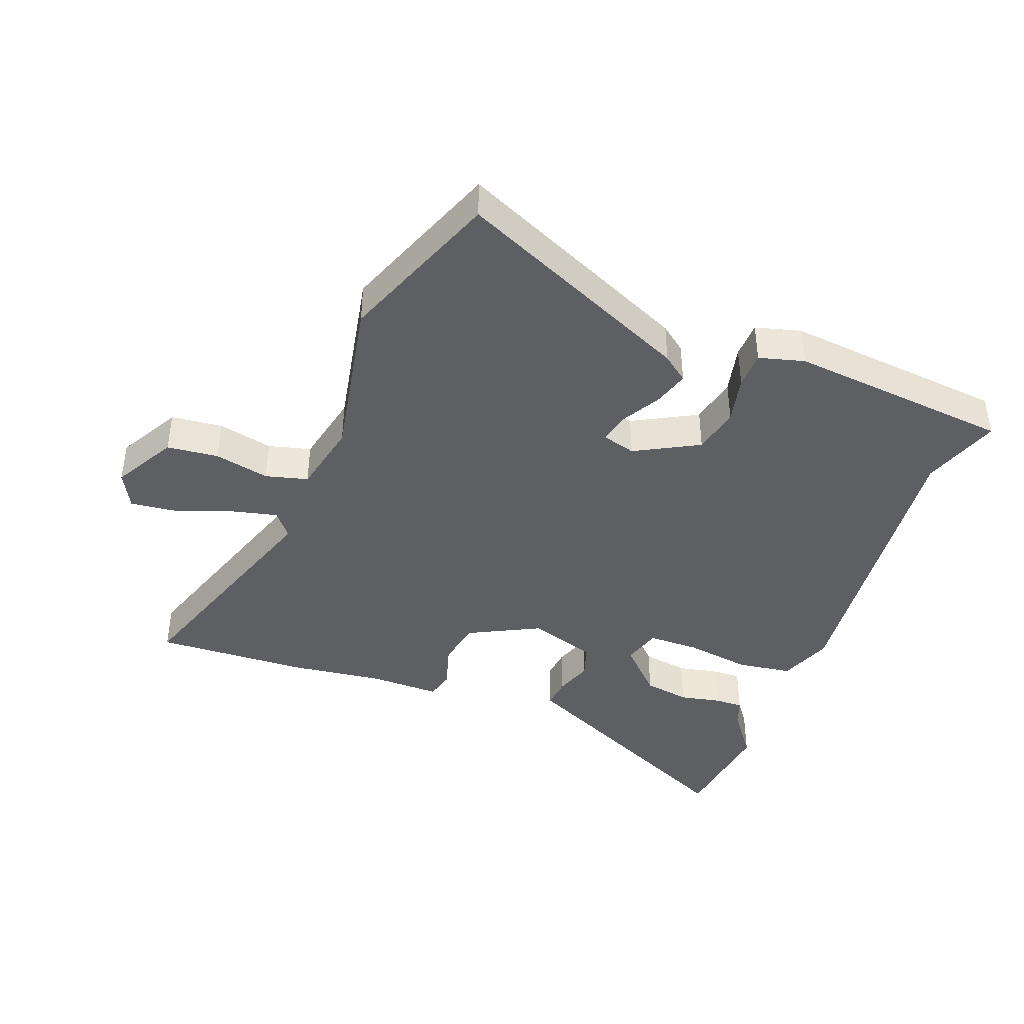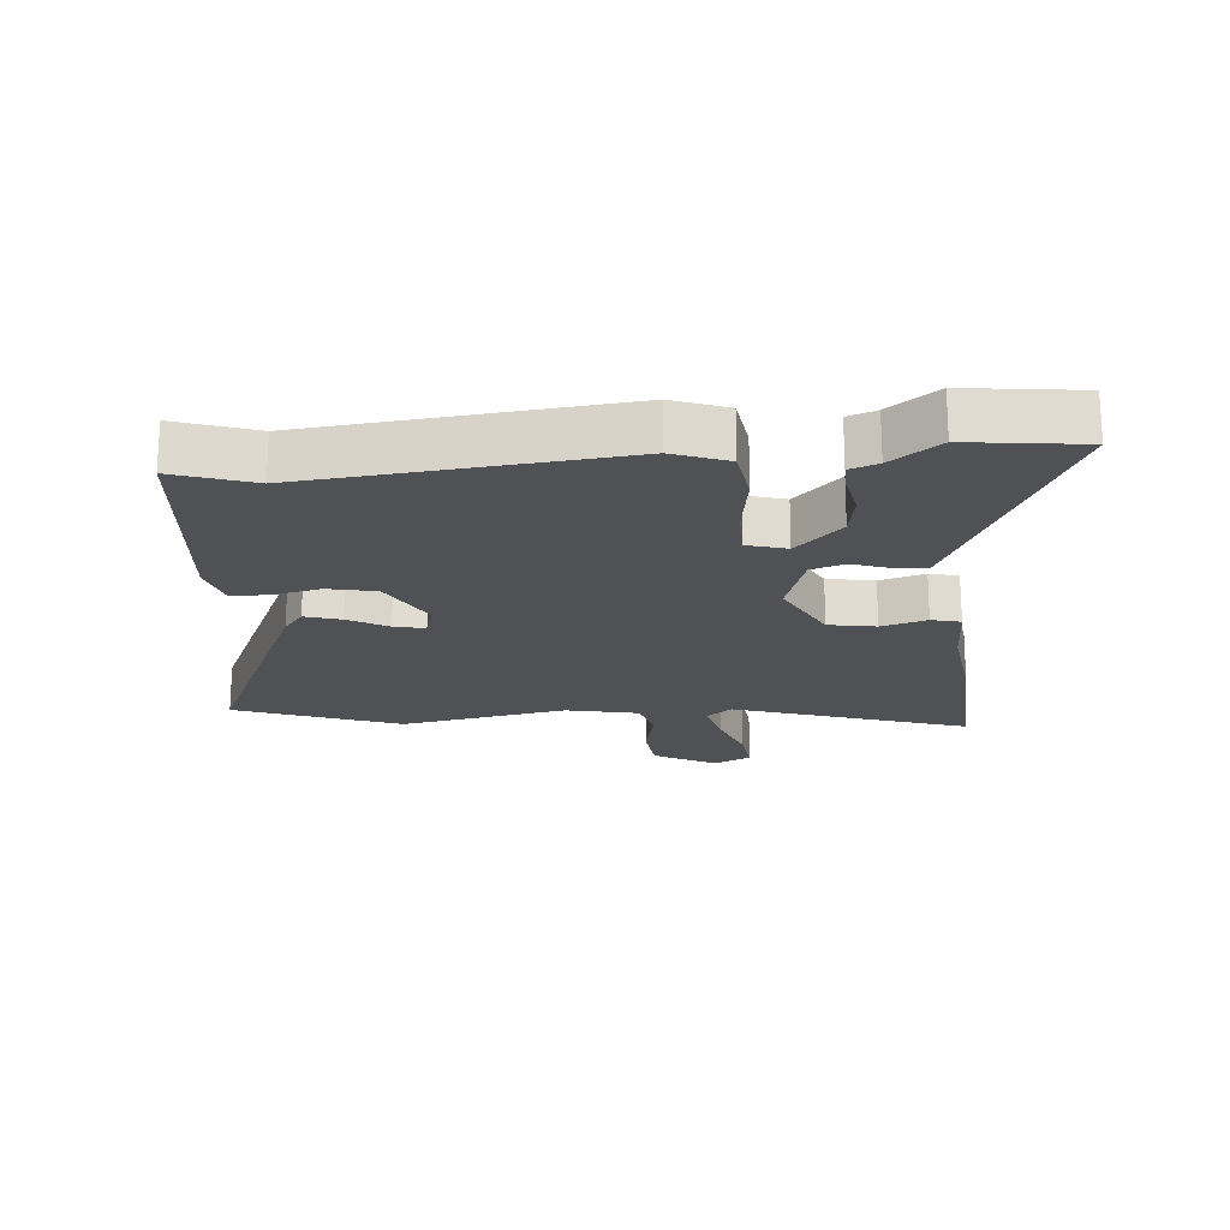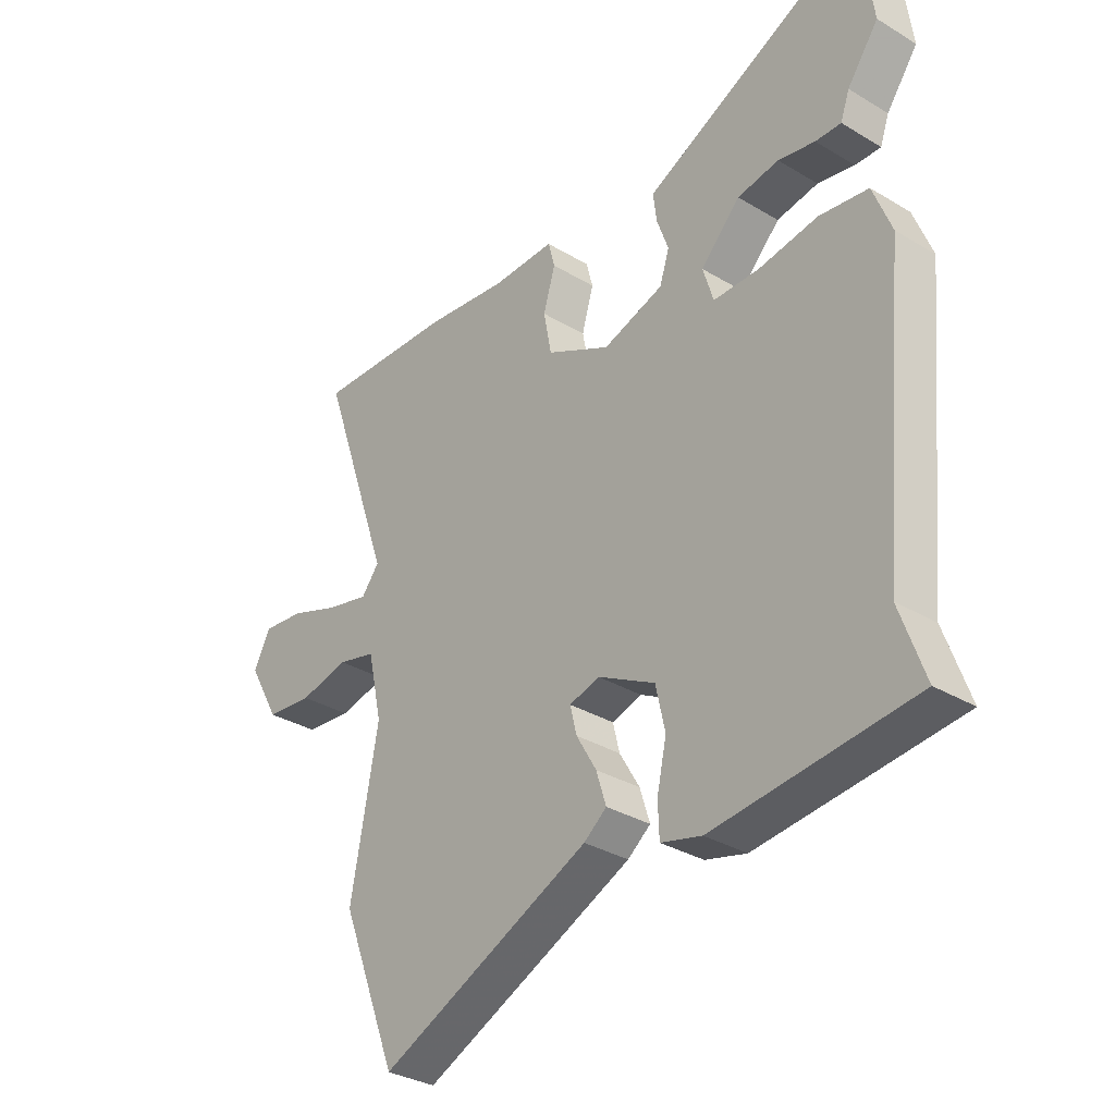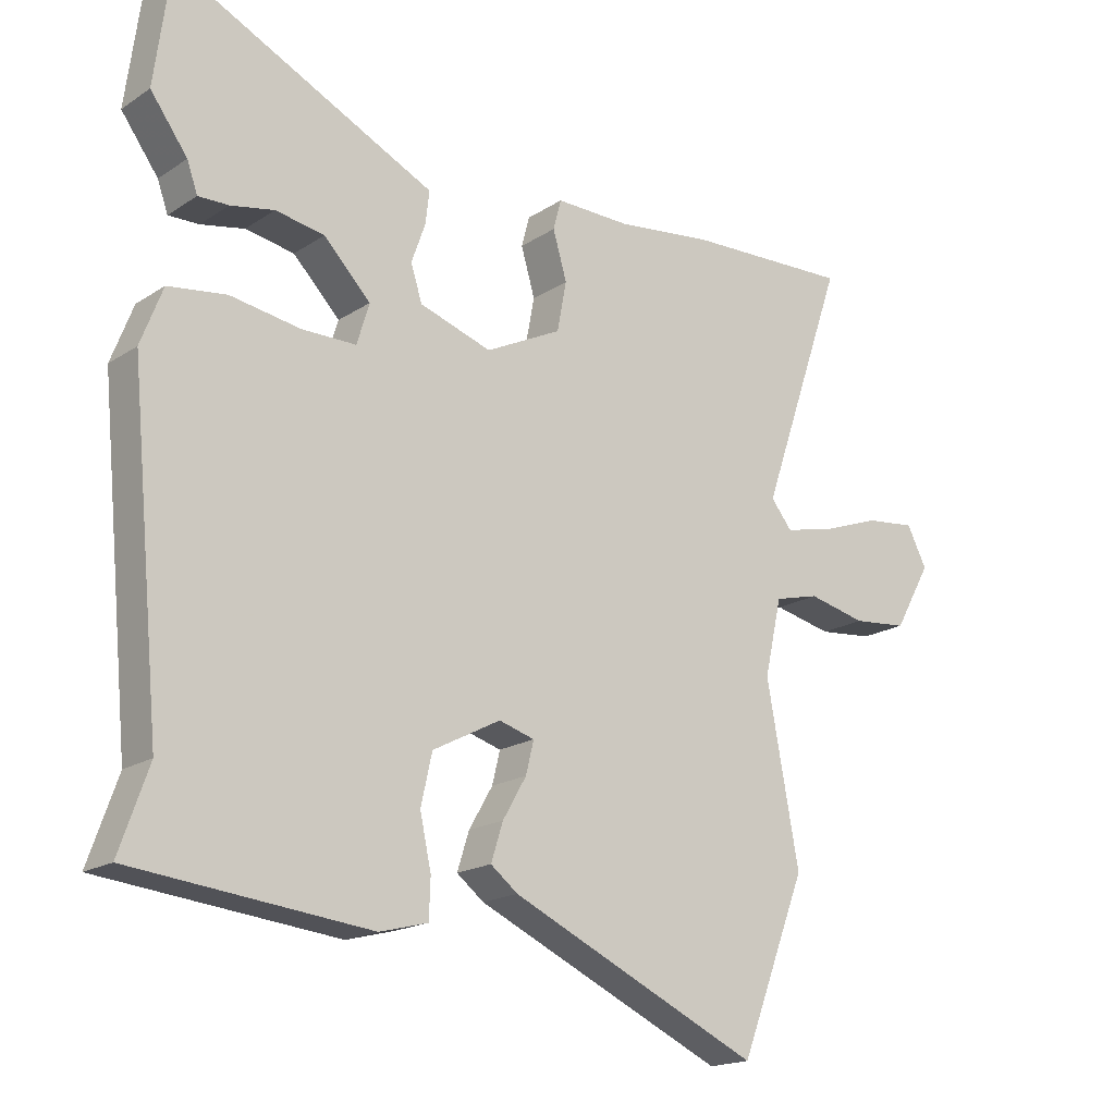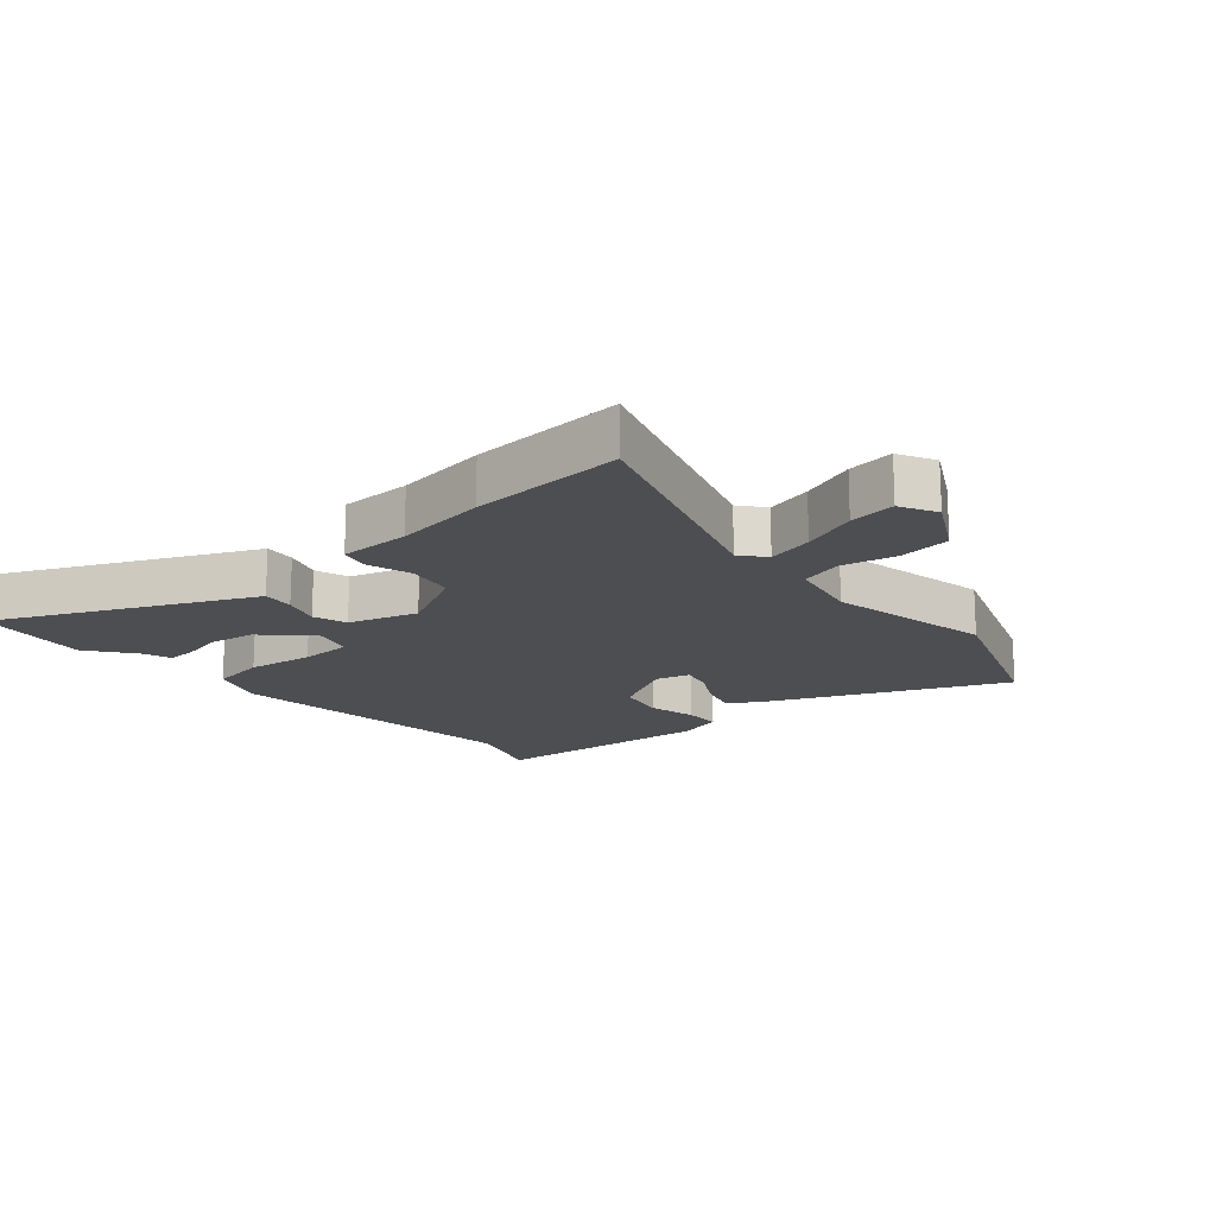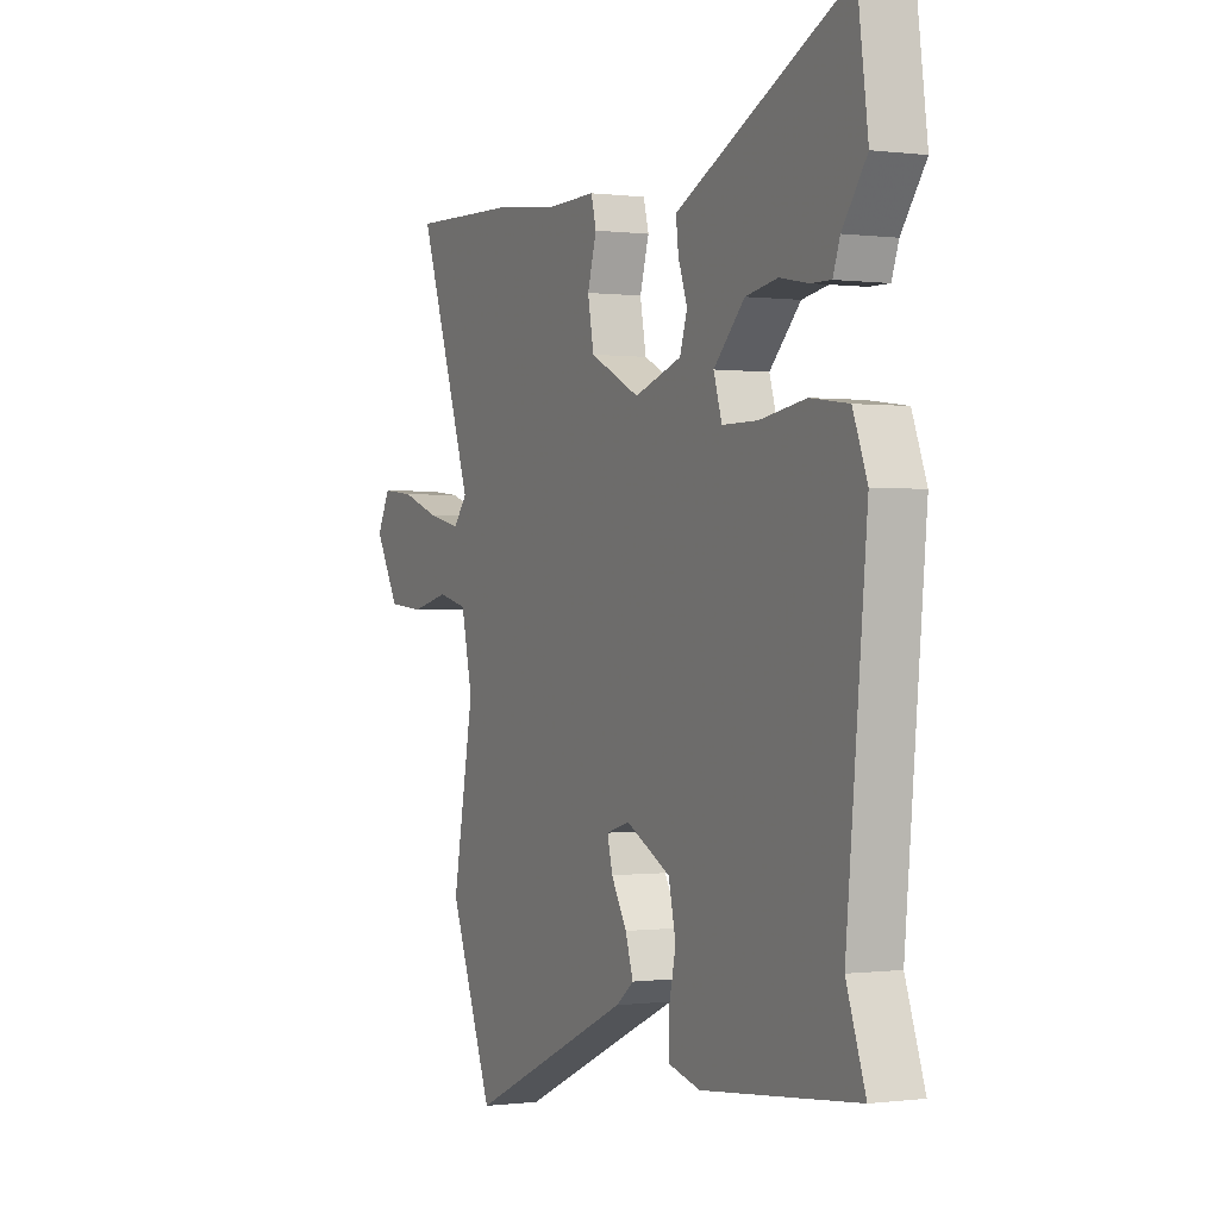
<metadata>
{"format":"obj","ext":"obj","renderer":"f3d","projection":"perspective","resolution":1024,"background":"white","views":[{"elev":-41.8,"azim":159.8,"up":"+Y"},{"elev":-19.7,"azim":-84.6,"up":"+Y"},{"elev":-32.5,"azim":-129.9,"up":"+Z"},{"elev":-17.9,"azim":-38.6,"up":"+Z"},{"elev":-17.1,"azim":41.9,"up":"+Y"},{"elev":-0.2,"azim":-116.1,"up":"+Z"}]}
</metadata>
<code>
v -0.508 0.07 0.44
v -0.484 0.07 0.621
v -0.151 0.07 0.459
v -0.089 0.07 0.429
v -0.095 0.07 0.379
v -0.116 0.07 0.32
v -0.099 0.07 0.266
v 0.01 0.07 0.23
v 0.125 0.07 0.287
v 0.139 0.07 0.362
v 0.118 0.07 0.434
v 0.13 0.07 0.48
v 0.243 0.07 0.478
v 0.391 0.07 0.496
v 0.639 0.07 0.505
v 0.511 0.07 0.134
v 0.543 0.07 0.094
v 0.618 0.07 0.111
v 0.708 0.07 0.143
v 0.783 0.07 0.151
v 0.813 0.07 0.092
v 0.757 0.07 -0.007
v 0.674 0.07 -0.015
v 0.586 0.07 0.005
v 0.518 0.07 -0.012
v 0.492 0.07 -0.128
v 0.541 0.07 -0.394
v 0.44 0.07 -0.654
v 0.061 0.07 -0.48
v 0.02 0.07 -0.448
v 0.038 0.07 -0.391
v 0.074 0.07 -0.329
v 0.086 0.07 -0.28
v 0.032 0.07 -0.264
v -0.071 0.07 -0.318
v -0.088 0.07 -0.394
v -0.071 0.07 -0.472
v -0.073 0.07 -0.531
v -0.146 0.07 -0.55
v -0.504 0.07 -0.512
v -0.46 0.07 -0.387
v -0.507 0.07 0.103
v -0.474 0.07 0.189
v -0.386 0.07 0.201
v -0.28 0.07 0.184
v -0.198 0.07 0.184
v -0.179 0.07 0.246
v -0.25 0.07 0.319
v -0.324 0.07 0.332
v -0.39 0.07 0.319
v -0.436 0.07 0.318
v -0.452 0.07 0.363
v -0.508 0 0.44
v -0.484 0 0.621
v -0.151 0 0.459
v -0.089 0 0.429
v -0.095 0 0.379
v -0.116 0 0.32
v -0.099 0 0.266
v 0.01 0 0.23
v 0.125 0 0.287
v 0.139 0 0.362
v 0.118 0 0.434
v 0.13 0 0.48
v 0.243 0 0.478
v 0.391 0 0.496
v 0.639 0 0.505
v 0.511 0 0.134
v 0.543 0 0.094
v 0.618 0 0.111
v 0.708 0 0.143
v 0.783 0 0.151
v 0.813 0 0.092
v 0.757 0 -0.007
v 0.674 0 -0.015
v 0.586 0 0.005
v 0.518 0 -0.012
v 0.492 0 -0.128
v 0.541 0 -0.394
v 0.44 0 -0.654
v 0.061 0 -0.48
v 0.02 0 -0.448
v 0.038 0 -0.391
v 0.074 0 -0.329
v 0.086 0 -0.28
v 0.032 0 -0.264
v -0.071 0 -0.318
v -0.088 0 -0.394
v -0.071 0 -0.472
v -0.073 0 -0.531
v -0.146 0 -0.55
v -0.504 0 -0.512
v -0.46 0 -0.387
v -0.507 0 0.103
v -0.474 0 0.189
v -0.386 0 0.201
v -0.28 0 0.184
v -0.198 0 0.184
v -0.179 0 0.246
v -0.25 0 0.319
v -0.324 0 0.332
v -0.39 0 0.319
v -0.436 0 0.318
v -0.452 0 0.363
f 49 50 51 52
f 1 2 3
f 52 1 3
f 49 52 3
f 48 49 3
f 4 5 6
f 3 4 6
f 48 3 6
f 47 48 6
f 46 47 6 7
f 43 44 45
f 42 43 45
f 41 42 45
f 41 45 46
f 39 40 41
f 38 39 41
f 37 38 41
f 36 37 41
f 46 7 8
f 41 46 8
f 36 41 8
f 35 36 8
f 30 31 32
f 29 30 32
f 28 29 32
f 27 28 32
f 26 27 32
f 25 26 32 33
f 22 23 24
f 21 22 24
f 20 21 24
f 19 20 24
f 18 19 24
f 17 18 24 25
f 25 33 34
f 17 25 34
f 16 17 34
f 16 34 35
f 15 16 35
f 14 15 35
f 13 14 35
f 35 8 9
f 13 35 9
f 10 11 12 13
f 9 10 13
f 104 103 102 101
f 55 54 53
f 55 53 104
f 55 104 101
f 55 101 100
f 58 57 56
f 58 56 55
f 58 55 100
f 58 100 99
f 59 58 99 98
f 97 96 95
f 97 95 94
f 97 94 93
f 98 97 93
f 93 92 91
f 93 91 90
f 93 90 89
f 93 89 88
f 60 59 98
f 60 98 93
f 60 93 88
f 60 88 87
f 84 83 82
f 84 82 81
f 84 81 80
f 84 80 79
f 84 79 78
f 85 84 78 77
f 76 75 74
f 76 74 73
f 76 73 72
f 76 72 71
f 76 71 70
f 77 76 70 69
f 86 85 77
f 86 77 69
f 86 69 68
f 87 86 68
f 87 68 67
f 87 67 66
f 87 66 65
f 61 60 87
f 61 87 65
f 65 64 63 62
f 65 62 61
f 1 53 54 2
f 2 54 55 3
f 3 55 56 4
f 4 56 57 5
f 5 57 58 6
f 6 58 59 7
f 7 59 60 8
f 8 60 61 9
f 9 61 62 10
f 10 62 63 11
f 11 63 64 12
f 12 64 65 13
f 13 65 66 14
f 14 66 67 15
f 15 67 68 16
f 16 68 69 17
f 17 69 70 18
f 18 70 71 19
f 19 71 72 20
f 20 72 73 21
f 21 73 74 22
f 22 74 75 23
f 23 75 76 24
f 24 76 77 25
f 25 77 78 26
f 26 78 79 27
f 27 79 80 28
f 28 80 81 29
f 29 81 82 30
f 30 82 83 31
f 31 83 84 32
f 32 84 85 33
f 33 85 86 34
f 34 86 87 35
f 35 87 88 36
f 36 88 89 37
f 37 89 90 38
f 38 90 91 39
f 39 91 92 40
f 40 92 93 41
f 41 93 94 42
f 42 94 95 43
f 43 95 96 44
f 44 96 97 45
f 45 97 98 46
f 46 98 99 47
f 47 99 100 48
f 48 100 101 49
f 49 101 102 50
f 50 102 103 51
f 51 103 104 52
f 52 104 53 1

</code>
